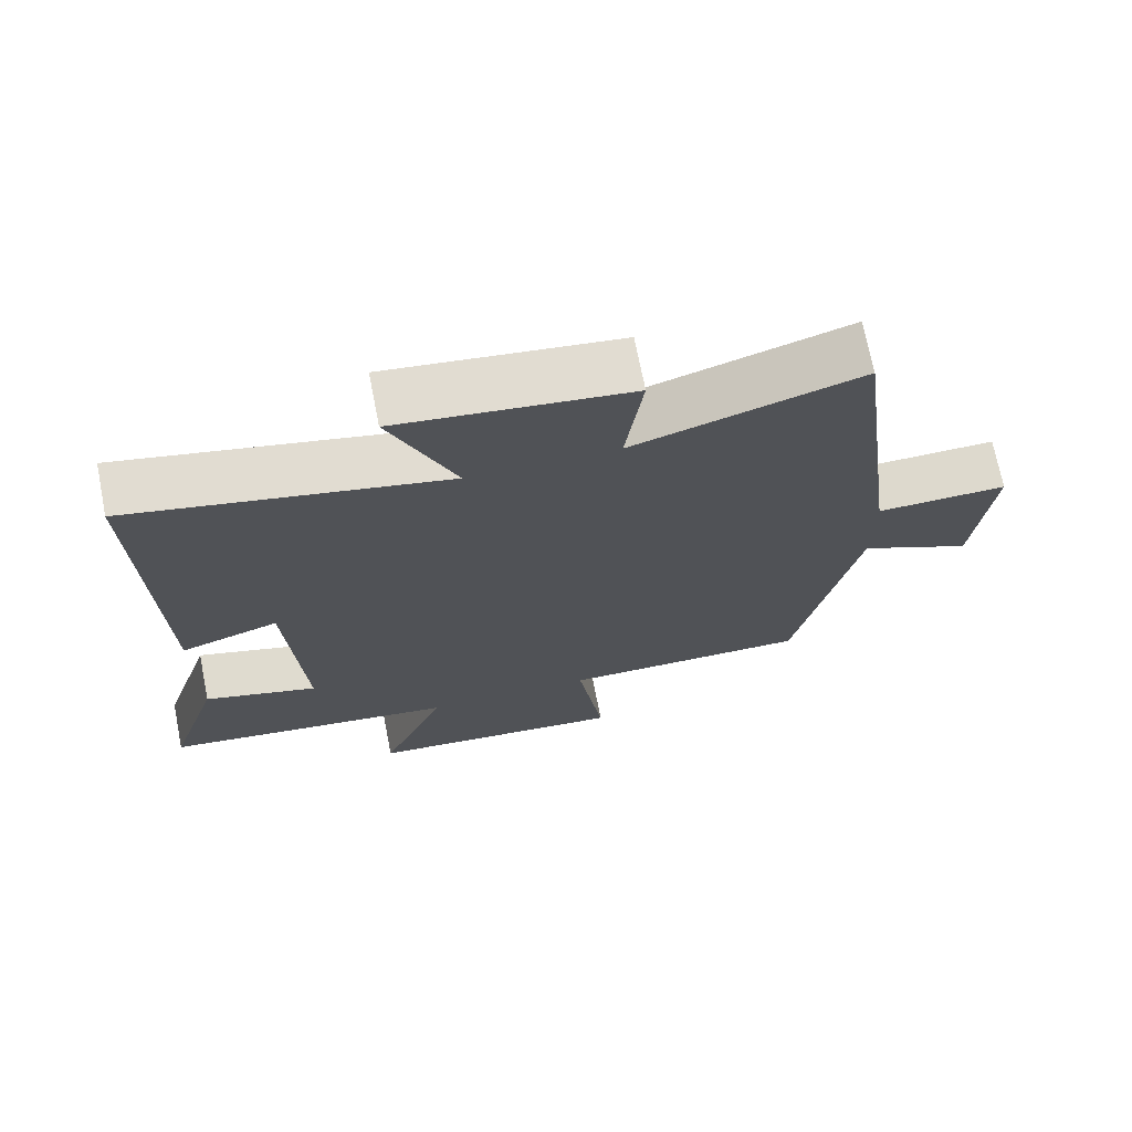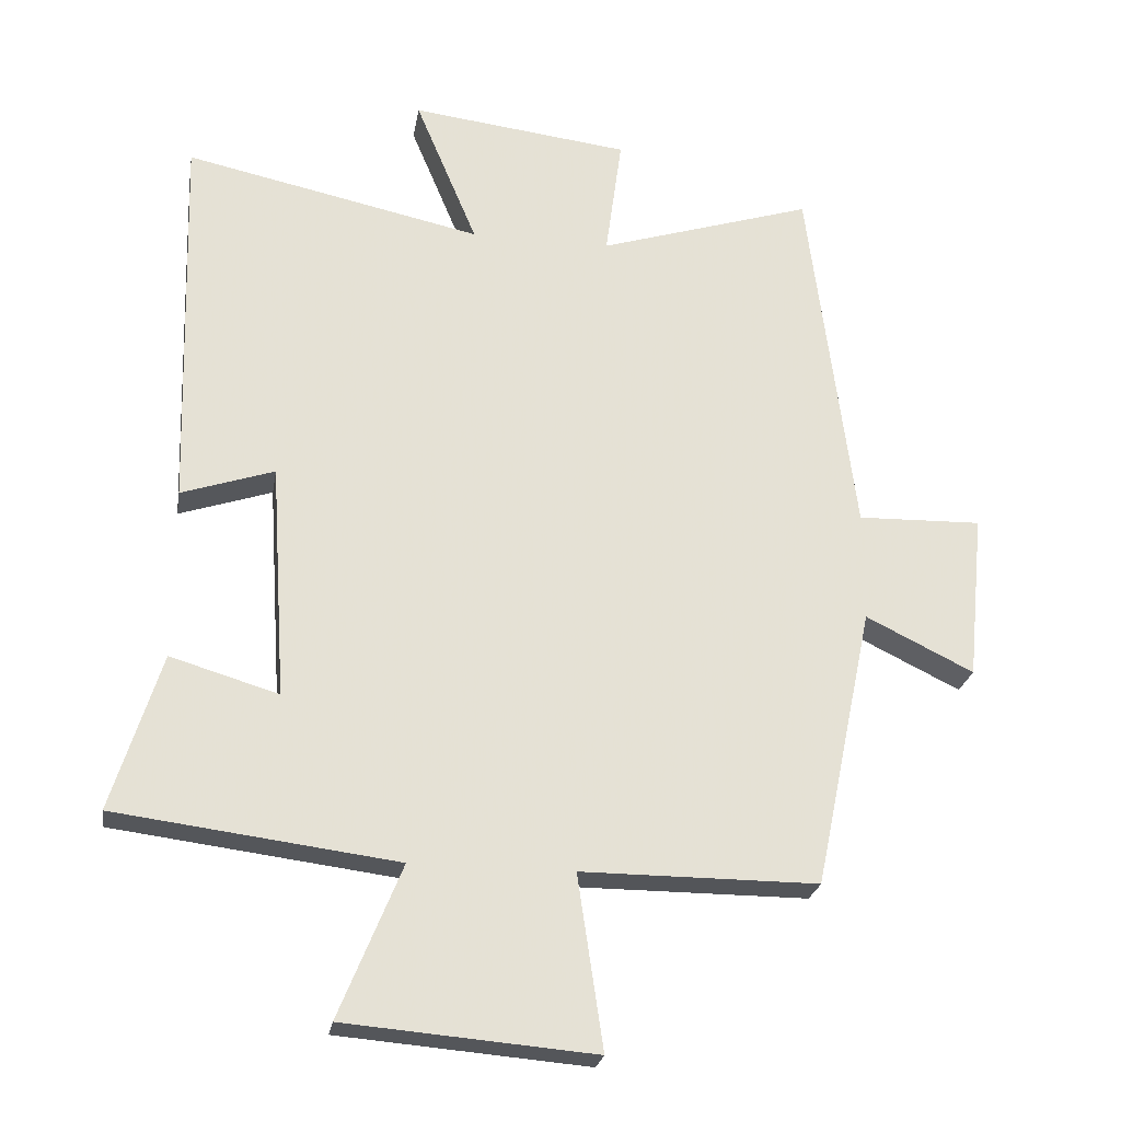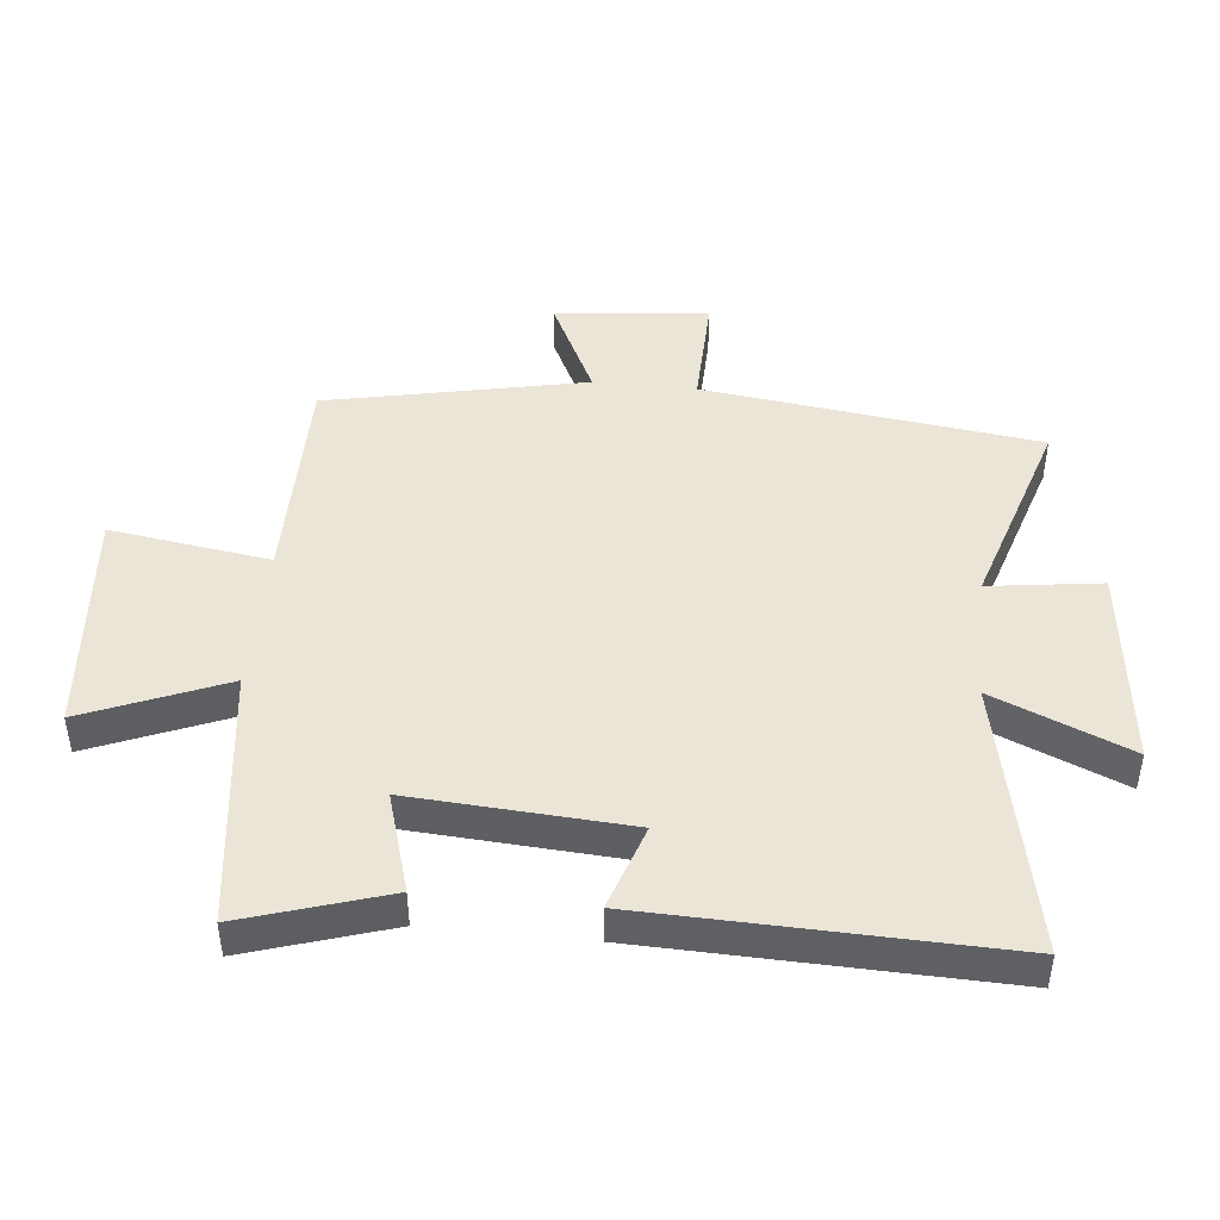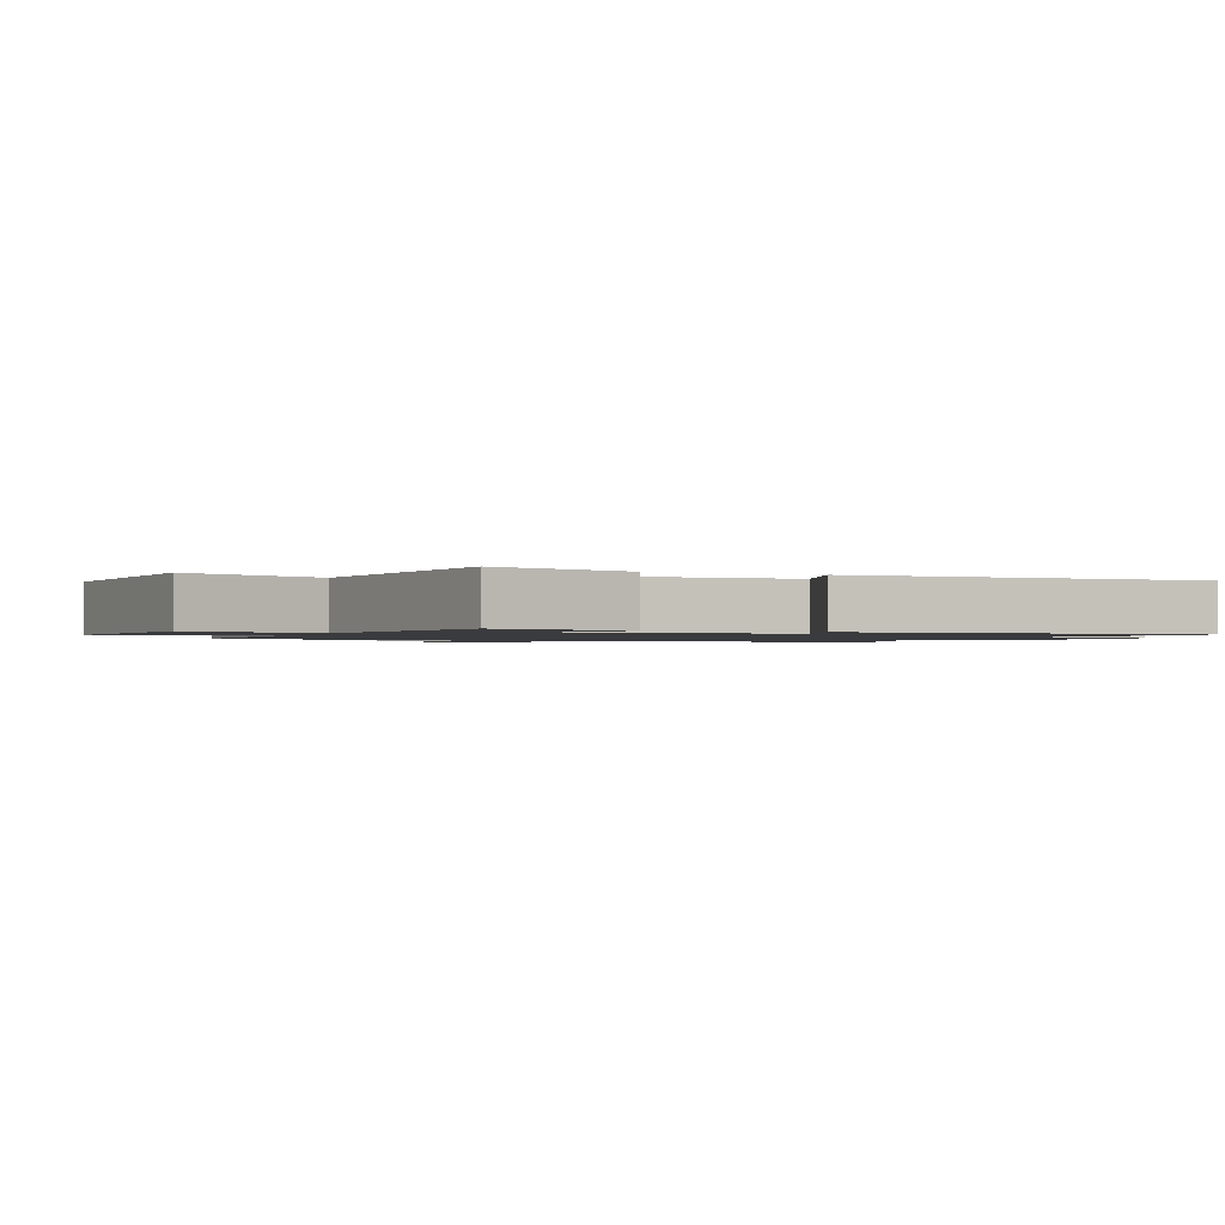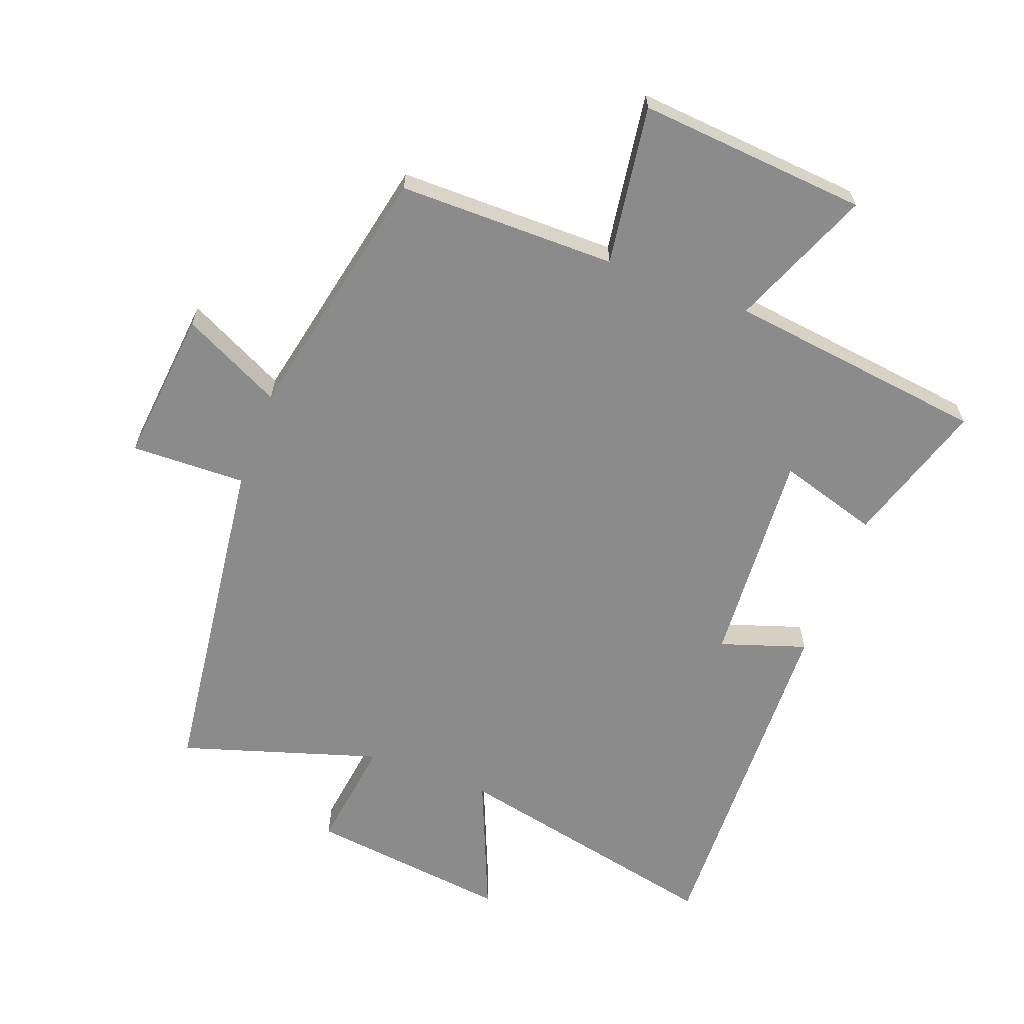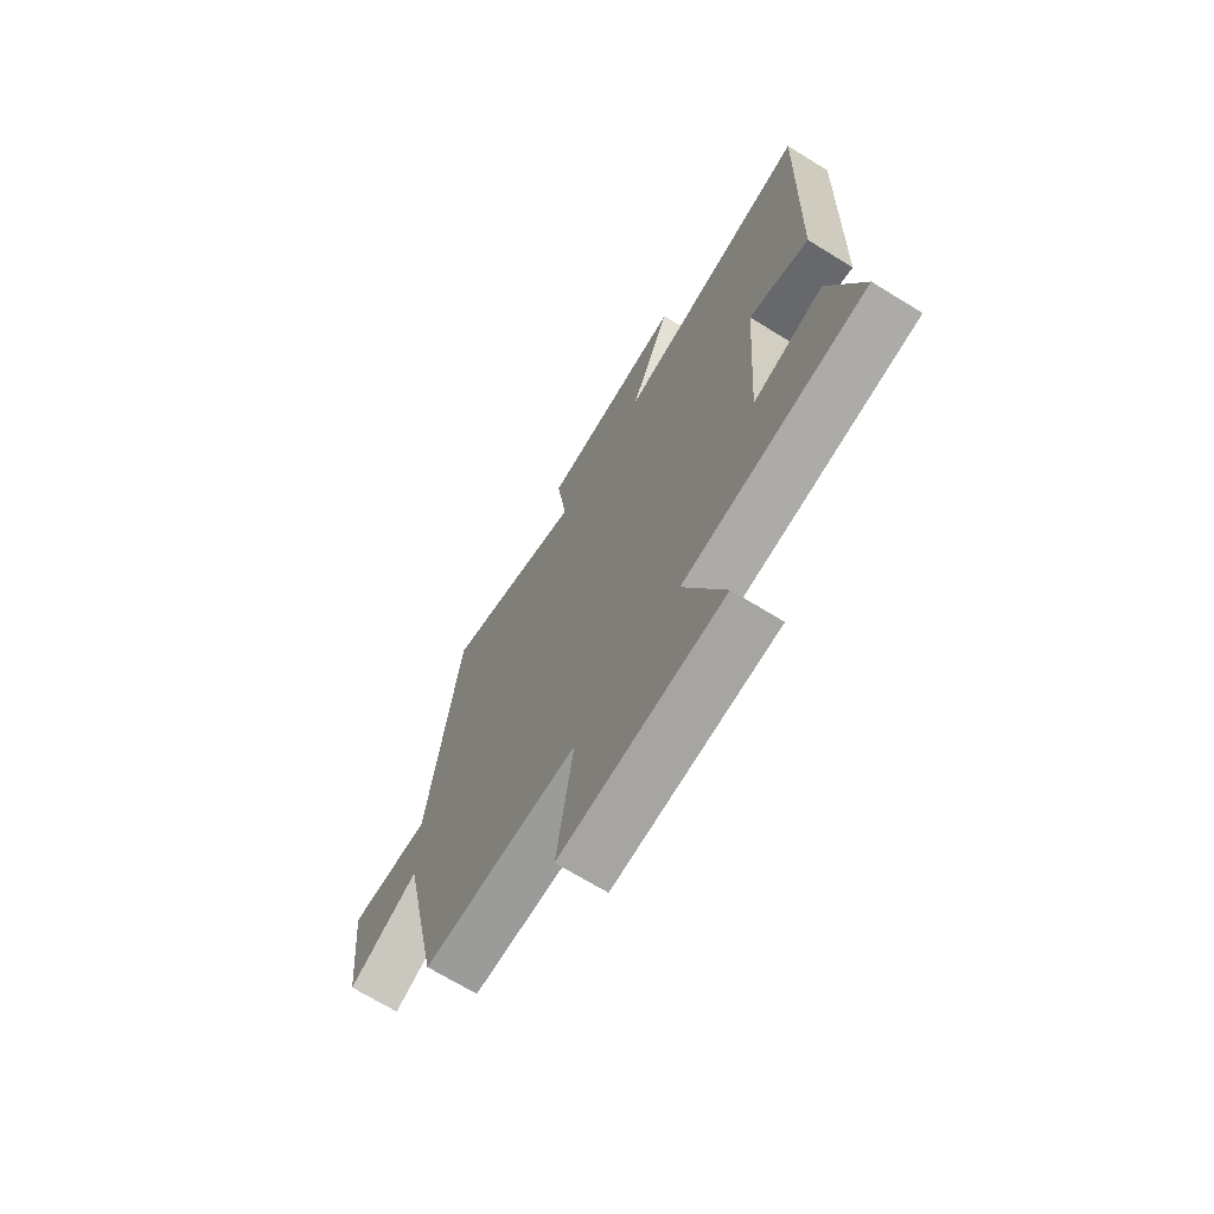
<metadata>
{"format":"obj","ext":"obj","renderer":"f3d","projection":"perspective","resolution":1024,"background":"white","views":[{"elev":71.2,"azim":-11.2,"up":"+Z"},{"elev":-24.5,"azim":-9.4,"up":"+Z"},{"elev":45.7,"azim":-84.2,"up":"+Y"},{"elev":-1.3,"azim":-113.2,"up":"+Y"},{"elev":-63.9,"azim":159.4,"up":"+Y"},{"elev":-69.6,"azim":-121.6,"up":"+Z"}]}
</metadata>
<code>
v 0.432 0.07 0.598
v 0.5 0.07 0.069
v 0.681 0.07 0.074
v 0.657 0.07 -0.168
v 0.5 0.07 -0.091
v 0.415 0.07 -0.5
v 0.071 0.07 -0.5
v 0.108 0.07 -0.752
v -0.254 0.07 -0.722
v -0.163 0.07 -0.5
v -0.572 0.07 -0.448
v -0.5 0.07 -0.22
v -0.343 0.07 -0.267
v -0.365 0.07 0.075
v -0.5 0.07 0.03
v -0.516 0.07 0.592
v -0.084 0.07 0.5
v -0.174 0.07 0.715
v 0.144 0.07 0.677
v 0.12 0.07 0.5
v 0.432 0 0.598
v 0.5 0 0.069
v 0.681 0 0.074
v 0.657 0 -0.168
v 0.5 0 -0.091
v 0.415 0 -0.5
v 0.071 0 -0.5
v 0.108 0 -0.752
v -0.254 0 -0.722
v -0.163 0 -0.5
v -0.572 0 -0.448
v -0.5 0 -0.22
v -0.343 0 -0.267
v -0.365 0 0.075
v -0.5 0 0.03
v -0.516 0 0.592
v -0.084 0 0.5
v -0.174 0 0.715
v 0.144 0 0.677
v 0.12 0 0.5
f 17 18 19 20
f 14 15 16 17
f 13 14 17 20
f 10 11 12 13
f 10 13 20 1
f 7 8 9 10
f 5 6 7 10
f 2 3 4 5
f 1 2 5 10
f 40 39 38 37
f 37 36 35 34
f 40 37 34 33
f 33 32 31 30
f 21 40 33 30
f 30 29 28 27
f 30 27 26 25
f 25 24 23 22
f 30 25 22 21
f 1 21 22 2
f 2 22 23 3
f 3 23 24 4
f 4 24 25 5
f 5 25 26 6
f 6 26 27 7
f 7 27 28 8
f 8 28 29 9
f 9 29 30 10
f 10 30 31 11
f 11 31 32 12
f 12 32 33 13
f 13 33 34 14
f 14 34 35 15
f 15 35 36 16
f 16 36 37 17
f 17 37 38 18
f 18 38 39 19
f 19 39 40 20
f 20 40 21 1

</code>
